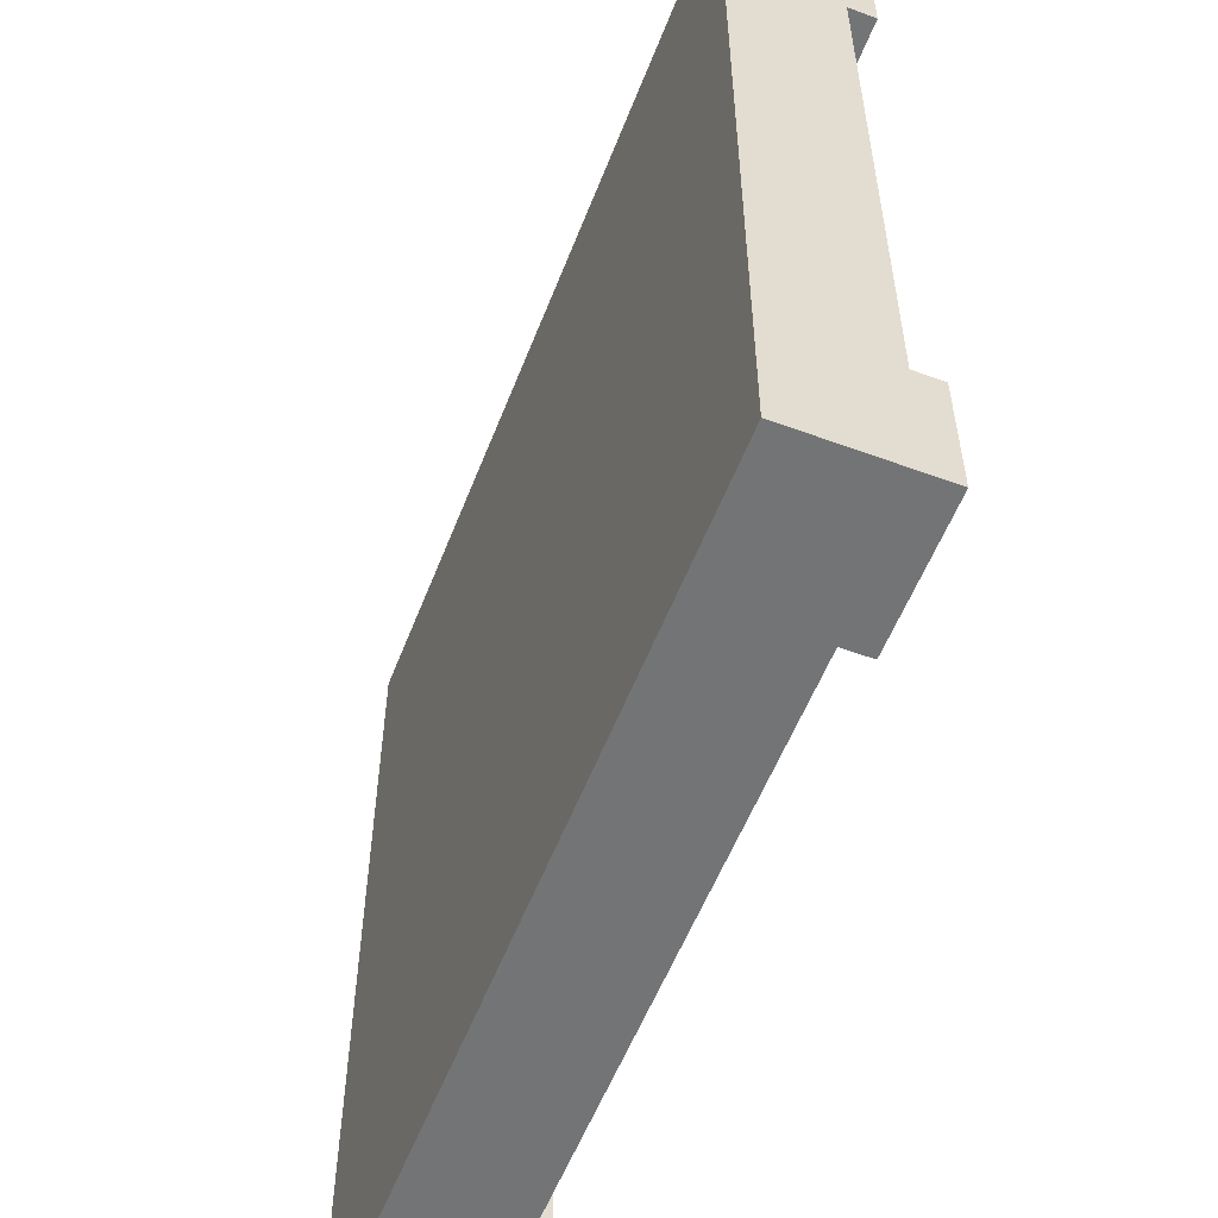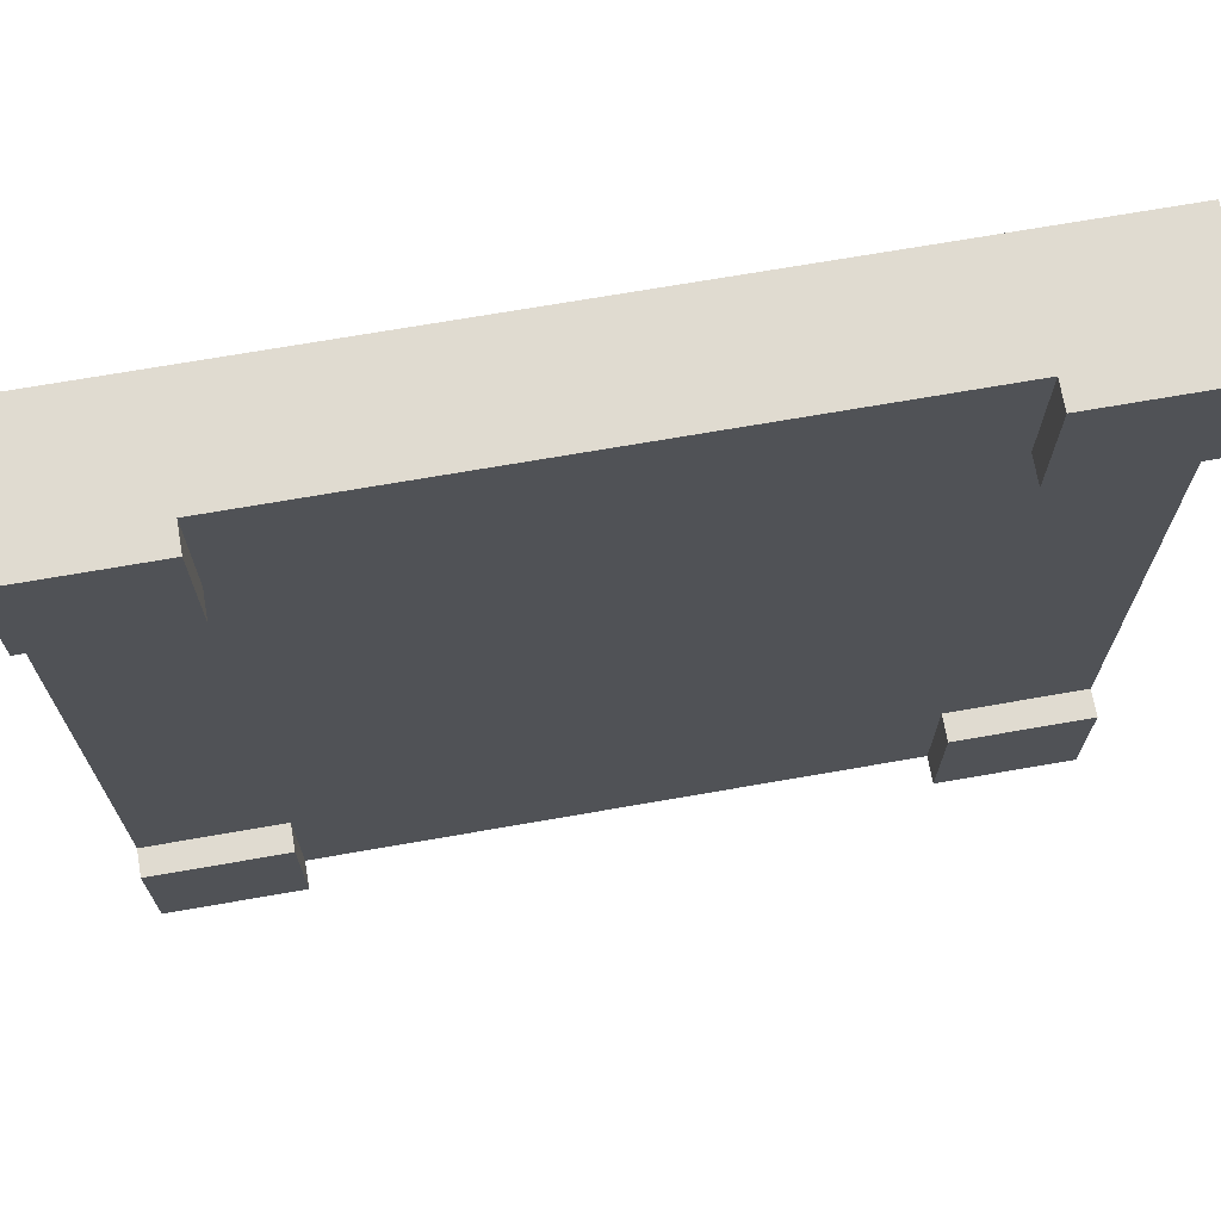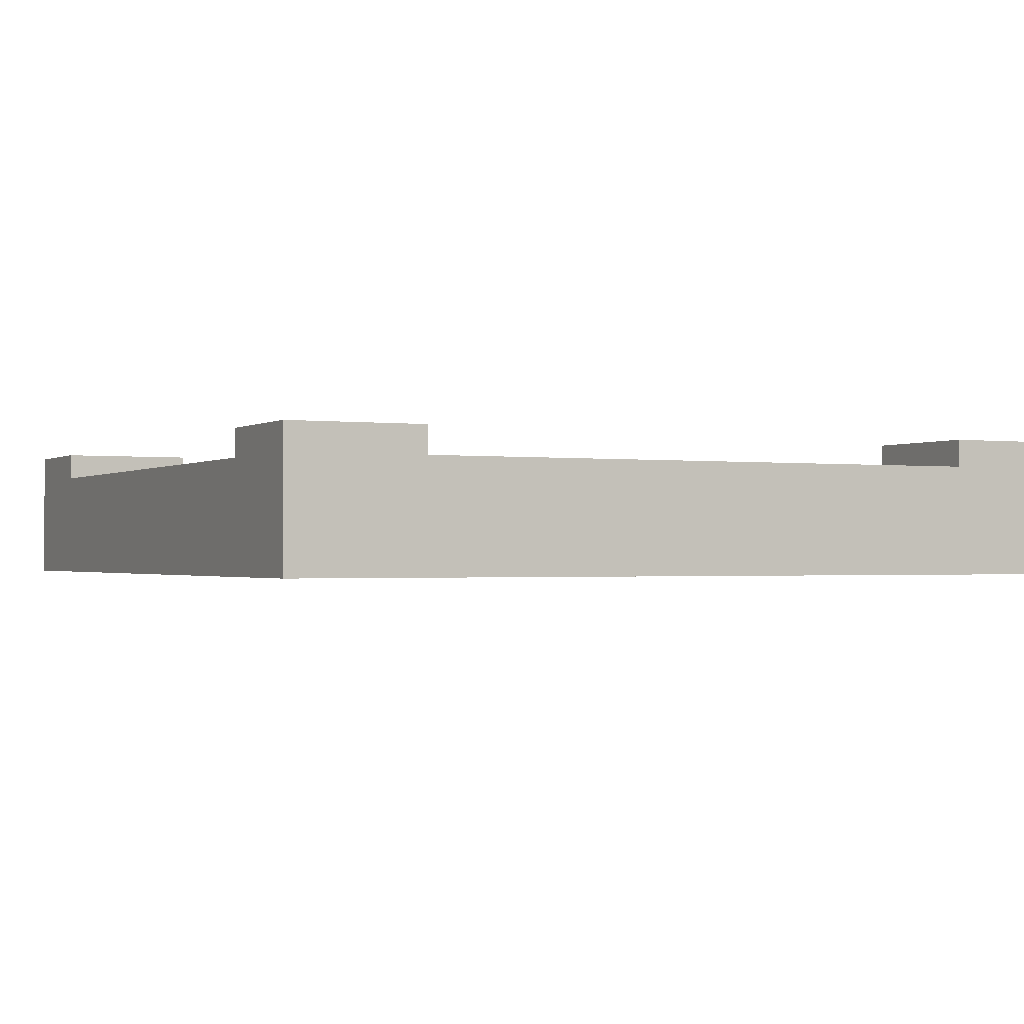
<metadata>
{"format":"obj","ext":"obj","renderer":"f3d","projection":"perspective","resolution":1024,"background":"white","views":[{"elev":-56.2,"azim":68.9,"up":"+Z"},{"elev":70.2,"azim":170.1,"up":"+Z"},{"elev":-1.1,"azim":-26.1,"up":"+Y"}]}
</metadata>
<code>
v -63 0 63
v -63 0 -63
v -63 1 62
v -63 1 -62
v -63 15 62
v -63 15 44
v -63 15 38
v -63 15 36
v -63 15 35
v -63 15 34
v -63 15 33
v -63 15 31
v -63 15 28
v -63 15 24
v -63 15 17
v -63 15 2
v -63 15 -2
v -63 15 -17
v -63 15 -24
v -63 15 -28
v -63 15 -31
v -63 15 -33
v -63 15 -34
v -63 15 -35
v -63 15 -36
v -63 15 -38
v -63 15 -44
v -63 15 -62
v -63 16 62
v -63 16 45
v -63 16 44
v -63 16 38
v -63 16 36
v -63 16 35
v -63 16 34
v -63 16 33
v -63 16 31
v -63 16 28
v -63 16 24
v -63 16 17
v -63 16 2
v -63 16 -2
v -63 16 -17
v -63 16 -24
v -63 16 -28
v -63 16 -31
v -63 16 -33
v -63 16 -34
v -63 16 -35
v -63 16 -36
v -63 16 -38
v -63 16 -44
v -63 16 -45
v -63 16 -62
v -63 19 62
v -63 19 45
v -63 19 -45
v -63 19 -62
v -63 20 63
v -63 20 44
v -63 20 -44
v -63 20 -63
v 43 16 63
v 43 16 62
v 43 16 44
v 43 16 -44
v 43 16 -62
v 43 16 -63
v 43 19 62
v 43 19 44
v 43 19 -44
v 43 19 -62
v 43 20 63
v 43 20 44
v 43 20 -44
v 43 20 -63
v -43 16 63
v -43 16 62
v -43 16 44
v -43 16 -44
v -43 16 -62
v -43 16 -63
v -43 19 62
v -43 19 44
v -43 19 -44
v -43 19 -62
v -43 20 63
v -43 20 44
v -43 20 -44
v -43 20 -63
v 63 0 63
v 63 0 -63
v 63 1 62
v 63 1 -62
v 63 15 62
v 63 15 44
v 63 15 38
v 63 15 36
v 63 15 35
v 63 15 34
v 63 15 33
v 63 15 31
v 63 15 28
v 63 15 24
v 63 15 17
v 63 15 2
v 63 15 -2
v 63 15 -17
v 63 15 -24
v 63 15 -28
v 63 15 -31
v 63 15 -33
v 63 15 -34
v 63 15 -35
v 63 15 -36
v 63 15 -38
v 63 15 -44
v 63 15 -62
v 63 16 62
v 63 16 45
v 63 16 44
v 63 16 38
v 63 16 36
v 63 16 35
v 63 16 34
v 63 16 33
v 63 16 31
v 63 16 28
v 63 16 24
v 63 16 17
v 63 16 2
v 63 16 -2
v 63 16 -17
v 63 16 -24
v 63 16 -28
v 63 16 -31
v 63 16 -33
v 63 16 -34
v 63 16 -35
v 63 16 -36
v 63 16 -38
v 63 16 -44
v 63 16 -45
v 63 16 -62
v 63 19 62
v 63 19 45
v 63 19 -45
v 63 19 -62
v 63 20 63
v 63 20 44
v 63 20 -44
v 63 20 -63
v -63 0 63
v -63 20 63
v -62 1 63
v -62 15 63
v -62 16 63
v -62 19 63
v -44 16 63
v -44 19 63
v -43 15 63
v -43 16 63
v -43 20 63
v -38 15 63
v -38 16 63
v -36 15 63
v -36 16 63
v -35 15 63
v -35 16 63
v -34 15 63
v -34 16 63
v -33 15 63
v -33 16 63
v -31 15 63
v -31 16 63
v -28 15 63
v -28 16 63
v -24 15 63
v -24 16 63
v -17 15 63
v -17 16 63
v -2 15 63
v -2 16 63
v 2 15 63
v 2 16 63
v 17 15 63
v 17 16 63
v 24 15 63
v 24 16 63
v 28 15 63
v 28 16 63
v 31 15 63
v 31 16 63
v 33 15 63
v 33 16 63
v 34 15 63
v 34 16 63
v 35 15 63
v 35 16 63
v 36 15 63
v 36 16 63
v 38 15 63
v 38 16 63
v 43 15 63
v 43 16 63
v 43 20 63
v 44 16 63
v 44 19 63
v 62 1 63
v 62 15 63
v 62 16 63
v 62 19 63
v 63 0 63
v 63 20 63
v -63 16 -44
v -63 20 -44
v -62 16 -44
v -62 19 -44
v -43 16 -44
v -43 19 -44
v -43 20 -44
v 43 16 -44
v 43 19 -44
v 43 20 -44
v 62 16 -44
v 62 19 -44
v 63 16 -44
v 63 20 -44
v -63 16 44
v -63 20 44
v -62 16 44
v -62 19 44
v -43 16 44
v -43 19 44
v -43 20 44
v 43 16 44
v 43 19 44
v 43 20 44
v 62 16 44
v 62 19 44
v 63 16 44
v 63 20 44
v -63 0 -63
v -63 20 -63
v -62 1 -63
v -62 15 -63
v -62 16 -63
v -62 19 -63
v -44 16 -63
v -44 19 -63
v -43 15 -63
v -43 16 -63
v -43 20 -63
v -38 15 -63
v -38 16 -63
v -36 15 -63
v -36 16 -63
v -35 15 -63
v -35 16 -63
v -34 15 -63
v -34 16 -63
v -33 15 -63
v -33 16 -63
v -31 15 -63
v -31 16 -63
v -28 15 -63
v -28 16 -63
v -24 15 -63
v -24 16 -63
v -17 15 -63
v -17 16 -63
v -2 15 -63
v -2 16 -63
v 2 15 -63
v 2 16 -63
v 17 15 -63
v 17 16 -63
v 24 15 -63
v 24 16 -63
v 28 15 -63
v 28 16 -63
v 31 15 -63
v 31 16 -63
v 33 15 -63
v 33 16 -63
v 34 15 -63
v 34 16 -63
v 35 15 -63
v 35 16 -63
v 36 15 -63
v 36 16 -63
v 38 15 -63
v 38 16 -63
v 43 15 -63
v 43 16 -63
v 43 20 -63
v 44 16 -63
v 44 19 -63
v 62 1 -63
v 62 15 -63
v 62 16 -63
v 62 19 -63
v 63 0 -63
v 63 20 -63
v -63 0 63
v 63 0 63
v -62 0 62
v 62 0 62
v -62 0 -62
v 62 0 -62
v -63 0 -63
v 63 0 -63
v -43 16 63
v -38 16 63
v -36 16 63
v -35 16 63
v -34 16 63
v -33 16 63
v -31 16 63
v -28 16 63
v -24 16 63
v -17 16 63
v -2 16 63
v 2 16 63
v 17 16 63
v 24 16 63
v 28 16 63
v 31 16 63
v 33 16 63
v 34 16 63
v 35 16 63
v 36 16 63
v 38 16 63
v 43 16 63
v -43 16 62
v 43 16 62
v -63 16 44
v -62 16 44
v -43 16 44
v 43 16 44
v 62 16 44
v 63 16 44
v -63 16 38
v -38 16 38
v 38 16 38
v 63 16 38
v -63 16 36
v -36 16 36
v 36 16 36
v 63 16 36
v -63 16 35
v -35 16 35
v 35 16 35
v 63 16 35
v -63 16 34
v -34 16 34
v 34 16 34
v 63 16 34
v -63 16 33
v -33 16 33
v 33 16 33
v 63 16 33
v -63 16 31
v -31 16 31
v 31 16 31
v 63 16 31
v -63 16 28
v -28 16 28
v 28 16 28
v 63 16 28
v -63 16 24
v -24 16 24
v 24 16 24
v 63 16 24
v -63 16 17
v -17 16 17
v 17 16 17
v 63 16 17
v -63 16 2
v -2 16 2
v 2 16 2
v 63 16 2
v -63 16 -2
v -2 16 -2
v 2 16 -2
v 63 16 -2
v -63 16 -17
v -17 16 -17
v 17 16 -17
v 63 16 -17
v -63 16 -24
v -24 16 -24
v 24 16 -24
v 63 16 -24
v -63 16 -28
v -28 16 -28
v 28 16 -28
v 63 16 -28
v -63 16 -31
v -31 16 -31
v 31 16 -31
v 63 16 -31
v -63 16 -33
v -33 16 -33
v 33 16 -33
v 63 16 -33
v -63 16 -34
v -34 16 -34
v 34 16 -34
v 63 16 -34
v -63 16 -35
v -35 16 -35
v 35 16 -35
v 63 16 -35
v -63 16 -36
v -36 16 -36
v 36 16 -36
v 63 16 -36
v -63 16 -38
v -38 16 -38
v 38 16 -38
v 63 16 -38
v -63 16 -44
v -62 16 -44
v -43 16 -44
v 43 16 -44
v 62 16 -44
v 63 16 -44
v -43 16 -62
v 43 16 -62
v -43 16 -63
v -38 16 -63
v -36 16 -63
v -35 16 -63
v -34 16 -63
v -33 16 -63
v -31 16 -63
v -28 16 -63
v -24 16 -63
v -17 16 -63
v -2 16 -63
v 2 16 -63
v 17 16 -63
v 24 16 -63
v 28 16 -63
v 31 16 -63
v 33 16 -63
v 34 16 -63
v 35 16 -63
v 36 16 -63
v 38 16 -63
v 43 16 -63
v -63 20 63
v -43 20 63
v 43 20 63
v 63 20 63
v -62 20 62
v -44 20 62
v 44 20 62
v 62 20 62
v -61 20 61
v -45 20 61
v 45 20 61
v 61 20 61
v -60 20 60
v -46 20 60
v 46 20 60
v 60 20 60
v -59 20 59
v -47 20 59
v 47 20 59
v 59 20 59
v -59 20 48
v -47 20 48
v 47 20 48
v 59 20 48
v -60 20 47
v -46 20 47
v 46 20 47
v 60 20 47
v -61 20 46
v -45 20 46
v 45 20 46
v 61 20 46
v -62 20 45
v -44 20 45
v 44 20 45
v 62 20 45
v -63 20 44
v -43 20 44
v 43 20 44
v 63 20 44
v -63 20 -44
v -43 20 -44
v 43 20 -44
v 63 20 -44
v -62 20 -45
v -44 20 -45
v 44 20 -45
v 62 20 -45
v -61 20 -46
v -45 20 -46
v 45 20 -46
v 61 20 -46
v -60 20 -47
v -46 20 -47
v 46 20 -47
v 60 20 -47
v -59 20 -48
v -47 20 -48
v 47 20 -48
v 59 20 -48
v -59 20 -59
v -47 20 -59
v 47 20 -59
v 59 20 -59
v -60 20 -60
v -46 20 -60
v 46 20 -60
v 60 20 -60
v -61 20 -61
v -45 20 -61
v 45 20 -61
v 61 20 -61
v -62 20 -62
v -44 20 -62
v 44 20 -62
v 62 20 -62
v -63 20 -63
v -43 20 -63
v 43 20 -63
v 63 20 -63
f 3 2 1
f 4 2 3
f 5 3 1
f 5 4 3
f 6 4 5
f 7 4 6
f 8 4 7
f 9 4 8
f 10 4 9
f 11 4 10
f 12 4 11
f 13 4 12
f 14 4 13
f 15 4 14
f 16 4 15
f 17 4 16
f 18 4 17
f 19 4 18
f 20 4 19
f 21 4 20
f 22 4 21
f 23 4 22
f 24 4 23
f 25 4 24
f 26 4 25
f 27 4 26
f 28 2 4
f 28 4 27
f 29 5 1
f 29 6 5
f 30 6 29
f 31 7 6
f 31 6 30
f 32 8 7
f 32 7 31
f 33 9 8
f 33 8 32
f 34 10 9
f 34 9 33
f 35 11 10
f 35 10 34
f 36 12 11
f 36 11 35
f 37 13 12
f 37 12 36
f 38 14 13
f 38 13 37
f 39 15 14
f 39 14 38
f 40 16 15
f 40 15 39
f 41 17 16
f 41 16 40
f 42 18 17
f 42 17 41
f 43 19 18
f 43 18 42
f 44 20 19
f 44 19 43
f 45 21 20
f 45 20 44
f 46 22 21
f 46 21 45
f 47 23 22
f 47 22 46
f 48 24 23
f 48 23 47
f 49 25 24
f 49 24 48
f 50 26 25
f 50 25 49
f 51 27 26
f 51 26 50
f 52 28 27
f 52 27 51
f 53 28 52
f 54 2 28
f 54 28 53
f 55 30 29
f 55 29 1
f 56 31 30
f 56 30 55
f 57 53 52
f 57 54 53
f 58 2 54
f 58 54 57
f 59 56 55
f 59 55 1
f 60 31 56
f 60 56 59
f 61 57 52
f 61 58 57
f 62 2 58
f 62 58 61
f 69 64 63
f 69 65 64
f 70 65 69
f 71 67 66
f 72 68 67
f 72 67 71
f 73 70 69
f 73 69 63
f 74 70 73
f 75 72 71
f 76 68 72
f 76 72 75
f 77 78 83
f 78 79 83
f 83 79 84
f 80 81 85
f 81 82 86
f 85 81 86
f 83 84 87
f 77 83 87
f 87 84 88
f 85 86 89
f 86 82 90
f 89 86 90
f 91 92 93
f 93 92 94
f 91 93 95
f 93 94 95
f 95 94 96
f 96 94 97
f 97 94 98
f 98 94 99
f 99 94 100
f 100 94 101
f 101 94 102
f 102 94 103
f 103 94 104
f 104 94 105
f 105 94 106
f 106 94 107
f 107 94 108
f 108 94 109
f 109 94 110
f 110 94 111
f 111 94 112
f 112 94 113
f 113 94 114
f 114 94 115
f 115 94 116
f 116 94 117
f 94 92 118
f 117 94 118
f 91 95 119
f 95 96 119
f 119 96 120
f 96 97 121
f 120 96 121
f 97 98 122
f 121 97 122
f 98 99 123
f 122 98 123
f 99 100 124
f 123 99 124
f 100 101 125
f 124 100 125
f 101 102 126
f 125 101 126
f 102 103 127
f 126 102 127
f 103 104 128
f 127 103 128
f 104 105 129
f 128 104 129
f 105 106 130
f 129 105 130
f 106 107 131
f 130 106 131
f 107 108 132
f 131 107 132
f 108 109 133
f 132 108 133
f 109 110 134
f 133 109 134
f 110 111 135
f 134 110 135
f 111 112 136
f 135 111 136
f 112 113 137
f 136 112 137
f 113 114 138
f 137 113 138
f 114 115 139
f 138 114 139
f 115 116 140
f 139 115 140
f 116 117 141
f 140 116 141
f 117 118 142
f 141 117 142
f 142 118 143
f 118 92 144
f 143 118 144
f 119 120 145
f 91 119 145
f 120 121 146
f 145 120 146
f 142 143 147
f 143 144 147
f 144 92 148
f 147 144 148
f 145 146 149
f 91 145 149
f 146 121 150
f 149 146 150
f 142 147 151
f 147 148 151
f 148 92 152
f 151 148 152
f 155 154 153
f 156 154 155
f 157 154 156
f 158 154 157
f 159 157 156
f 159 158 157
f 160 154 158
f 160 158 159
f 161 156 155
f 161 159 156
f 161 160 159
f 162 160 161
f 163 154 160
f 163 160 162
f 164 162 161
f 164 161 155
f 165 162 164
f 166 164 155
f 166 165 164
f 167 165 166
f 168 166 155
f 168 167 166
f 169 167 168
f 170 168 155
f 170 169 168
f 171 169 170
f 172 170 155
f 172 171 170
f 173 171 172
f 174 172 155
f 174 173 172
f 175 173 174
f 176 174 155
f 176 175 174
f 177 175 176
f 178 176 155
f 178 177 176
f 179 177 178
f 180 178 155
f 180 179 178
f 181 179 180
f 182 180 155
f 182 181 180
f 183 181 182
f 184 182 155
f 184 183 182
f 185 183 184
f 186 184 155
f 186 185 184
f 187 185 186
f 188 186 155
f 188 187 186
f 189 187 188
f 190 188 155
f 190 189 188
f 191 189 190
f 192 190 155
f 192 191 190
f 193 191 192
f 194 192 155
f 194 193 192
f 195 193 194
f 196 194 155
f 196 195 194
f 197 195 196
f 198 196 155
f 198 197 196
f 199 197 198
f 200 198 155
f 200 199 198
f 201 199 200
f 202 200 155
f 202 201 200
f 203 201 202
f 204 202 155
f 204 203 202
f 205 203 204
f 207 205 204
f 207 206 205
f 208 206 207
f 209 155 153
f 209 204 155
f 210 207 204
f 210 204 209
f 211 208 207
f 211 207 210
f 212 206 208
f 212 208 211
f 213 211 210
f 213 210 209
f 213 212 211
f 213 209 153
f 214 206 212
f 214 212 213
f 217 216 215
f 218 216 217
f 219 218 217
f 220 216 218
f 220 218 219
f 221 216 220
f 225 223 222
f 226 224 223
f 226 223 225
f 227 226 225
f 228 224 226
f 228 226 227
f 229 230 231
f 231 230 232
f 231 232 233
f 232 230 234
f 233 232 234
f 234 230 235
f 236 237 239
f 237 238 240
f 239 237 240
f 239 240 241
f 240 238 242
f 241 240 242
f 243 244 245
f 245 244 246
f 246 244 247
f 247 244 248
f 246 247 249
f 247 248 249
f 248 244 250
f 249 248 250
f 245 246 251
f 246 249 251
f 249 250 251
f 251 250 252
f 250 244 253
f 252 250 253
f 251 252 254
f 245 251 254
f 254 252 255
f 245 254 256
f 254 255 256
f 256 255 257
f 245 256 258
f 256 257 258
f 258 257 259
f 245 258 260
f 258 259 260
f 260 259 261
f 245 260 262
f 260 261 262
f 262 261 263
f 245 262 264
f 262 263 264
f 264 263 265
f 245 264 266
f 264 265 266
f 266 265 267
f 245 266 268
f 266 267 268
f 268 267 269
f 245 268 270
f 268 269 270
f 270 269 271
f 245 270 272
f 270 271 272
f 272 271 273
f 245 272 274
f 272 273 274
f 274 273 275
f 245 274 276
f 274 275 276
f 276 275 277
f 245 276 278
f 276 277 278
f 278 277 279
f 245 278 280
f 278 279 280
f 280 279 281
f 245 280 282
f 280 281 282
f 282 281 283
f 245 282 284
f 282 283 284
f 284 283 285
f 245 284 286
f 284 285 286
f 286 285 287
f 245 286 288
f 286 287 288
f 288 287 289
f 245 288 290
f 288 289 290
f 290 289 291
f 245 290 292
f 290 291 292
f 292 291 293
f 245 292 294
f 292 293 294
f 294 293 295
f 294 295 297
f 295 296 297
f 297 296 298
f 243 245 299
f 245 294 299
f 294 297 300
f 299 294 300
f 297 298 301
f 300 297 301
f 298 296 302
f 301 298 302
f 300 301 303
f 299 300 303
f 301 302 303
f 243 299 303
f 302 296 304
f 303 302 304
f 307 306 305
f 308 306 307
f 309 307 305
f 309 308 307
f 310 306 308
f 310 308 309
f 311 309 305
f 311 310 309
f 312 306 310
f 312 310 311
f 313 314 335
f 333 334 336
f 335 314 339
f 333 336 340
f 337 338 343
f 338 339 343
f 314 315 344
f 343 339 344
f 339 314 344
f 341 342 345
f 332 333 345
f 340 341 345
f 333 340 345
f 345 342 346
f 343 344 347
f 344 315 348
f 347 344 348
f 315 316 348
f 345 346 349
f 331 332 349
f 332 345 349
f 349 346 350
f 347 348 351
f 348 316 352
f 351 348 352
f 316 317 352
f 349 350 353
f 330 331 353
f 331 349 353
f 353 350 354
f 351 352 355
f 352 317 356
f 355 352 356
f 317 318 356
f 353 354 357
f 329 330 357
f 330 353 357
f 357 354 358
f 355 356 359
f 356 318 360
f 359 356 360
f 318 319 360
f 357 358 361
f 328 329 361
f 329 357 361
f 361 358 362
f 359 360 363
f 360 319 364
f 363 360 364
f 319 320 364
f 361 362 365
f 327 328 365
f 328 361 365
f 365 362 366
f 363 364 367
f 364 320 368
f 367 364 368
f 320 321 368
f 365 366 369
f 326 327 369
f 327 365 369
f 369 366 370
f 367 368 371
f 368 321 372
f 371 368 372
f 321 322 372
f 369 370 373
f 325 326 373
f 326 369 373
f 373 370 374
f 371 372 375
f 372 322 376
f 375 372 376
f 322 323 376
f 373 374 377
f 324 325 377
f 325 373 377
f 377 374 378
f 375 376 379
f 376 323 380
f 379 376 380
f 323 324 380
f 377 378 381
f 380 324 381
f 324 377 381
f 381 378 382
f 379 380 383
f 380 381 383
f 381 382 383
f 383 382 384
f 384 382 385
f 385 382 386
f 383 384 387
f 387 384 388
f 385 386 389
f 389 386 390
f 387 388 391
f 391 388 392
f 389 390 393
f 393 390 394
f 391 392 395
f 395 392 396
f 393 394 397
f 397 394 398
f 395 396 399
f 399 396 400
f 397 398 401
f 401 398 402
f 399 400 403
f 403 400 404
f 401 402 405
f 405 402 406
f 403 404 407
f 407 404 408
f 405 406 409
f 409 406 410
f 407 408 411
f 411 408 412
f 409 410 413
f 413 410 414
f 411 412 415
f 415 412 416
f 413 414 417
f 417 414 418
f 415 416 419
f 419 416 420
f 417 418 421
f 421 418 422
f 419 420 423
f 423 420 424
f 424 420 425
f 421 422 426
f 426 422 427
f 427 422 428
f 425 420 429
f 421 426 430
f 429 420 431
f 420 416 432
f 431 420 432
f 416 412 433
f 432 416 433
f 412 408 434
f 433 412 434
f 408 404 435
f 434 408 435
f 404 400 436
f 435 404 436
f 400 396 437
f 436 400 437
f 396 392 438
f 437 396 438
f 392 388 439
f 438 392 439
f 388 384 440
f 439 388 440
f 384 385 441
f 440 384 441
f 385 389 442
f 441 385 442
f 389 393 443
f 442 389 443
f 393 397 444
f 443 393 444
f 397 401 445
f 444 397 445
f 401 405 446
f 445 401 446
f 405 409 447
f 446 405 447
f 409 413 448
f 447 409 448
f 413 417 449
f 448 413 449
f 417 421 450
f 449 417 450
f 421 430 451
f 450 421 451
f 451 430 452
f 453 454 457
f 457 454 458
f 455 456 459
f 459 456 460
f 457 458 461
f 461 458 462
f 459 460 463
f 463 460 464
f 461 462 465
f 465 462 466
f 463 464 467
f 467 464 468
f 465 466 469
f 469 466 470
f 467 468 471
f 471 468 472
f 465 469 473
f 469 470 473
f 470 466 474
f 473 470 474
f 471 472 475
f 467 471 475
f 472 468 476
f 475 472 476
f 461 465 477
f 465 473 477
f 473 474 477
f 466 462 478
f 477 474 478
f 474 466 478
f 463 467 479
f 475 476 479
f 467 475 479
f 476 468 480
f 479 476 480
f 468 464 480
f 457 461 481
f 461 477 481
f 477 478 481
f 462 458 482
f 481 478 482
f 478 462 482
f 459 463 483
f 479 480 483
f 463 479 483
f 480 464 484
f 483 480 484
f 464 460 484
f 453 457 485
f 457 481 485
f 481 482 485
f 458 454 486
f 485 482 486
f 482 458 486
f 455 459 487
f 483 484 487
f 459 483 487
f 484 460 488
f 487 484 488
f 460 456 488
f 453 485 489
f 485 486 489
f 486 454 490
f 489 486 490
f 455 487 491
f 487 488 491
f 488 456 492
f 491 488 492
f 493 494 497
f 497 494 498
f 495 496 499
f 499 496 500
f 497 498 501
f 501 498 502
f 499 500 503
f 503 500 504
f 501 502 505
f 505 502 506
f 503 504 507
f 507 504 508
f 505 506 509
f 509 506 510
f 507 508 511
f 511 508 512
f 505 509 513
f 509 510 513
f 510 506 514
f 513 510 514
f 511 512 515
f 507 511 515
f 512 508 516
f 515 512 516
f 501 505 517
f 505 513 517
f 513 514 517
f 506 502 518
f 517 514 518
f 514 506 518
f 503 507 519
f 515 516 519
f 507 515 519
f 516 508 520
f 519 516 520
f 508 504 520
f 497 501 521
f 501 517 521
f 517 518 521
f 502 498 522
f 521 518 522
f 518 502 522
f 499 503 523
f 519 520 523
f 503 519 523
f 520 504 524
f 523 520 524
f 504 500 524
f 493 497 525
f 497 521 525
f 521 522 525
f 498 494 526
f 525 522 526
f 522 498 526
f 495 499 527
f 523 524 527
f 499 523 527
f 524 500 528
f 527 524 528
f 500 496 528
f 493 525 529
f 525 526 529
f 526 494 530
f 529 526 530
f 495 527 531
f 527 528 531
f 528 496 532
f 531 528 532

</code>
